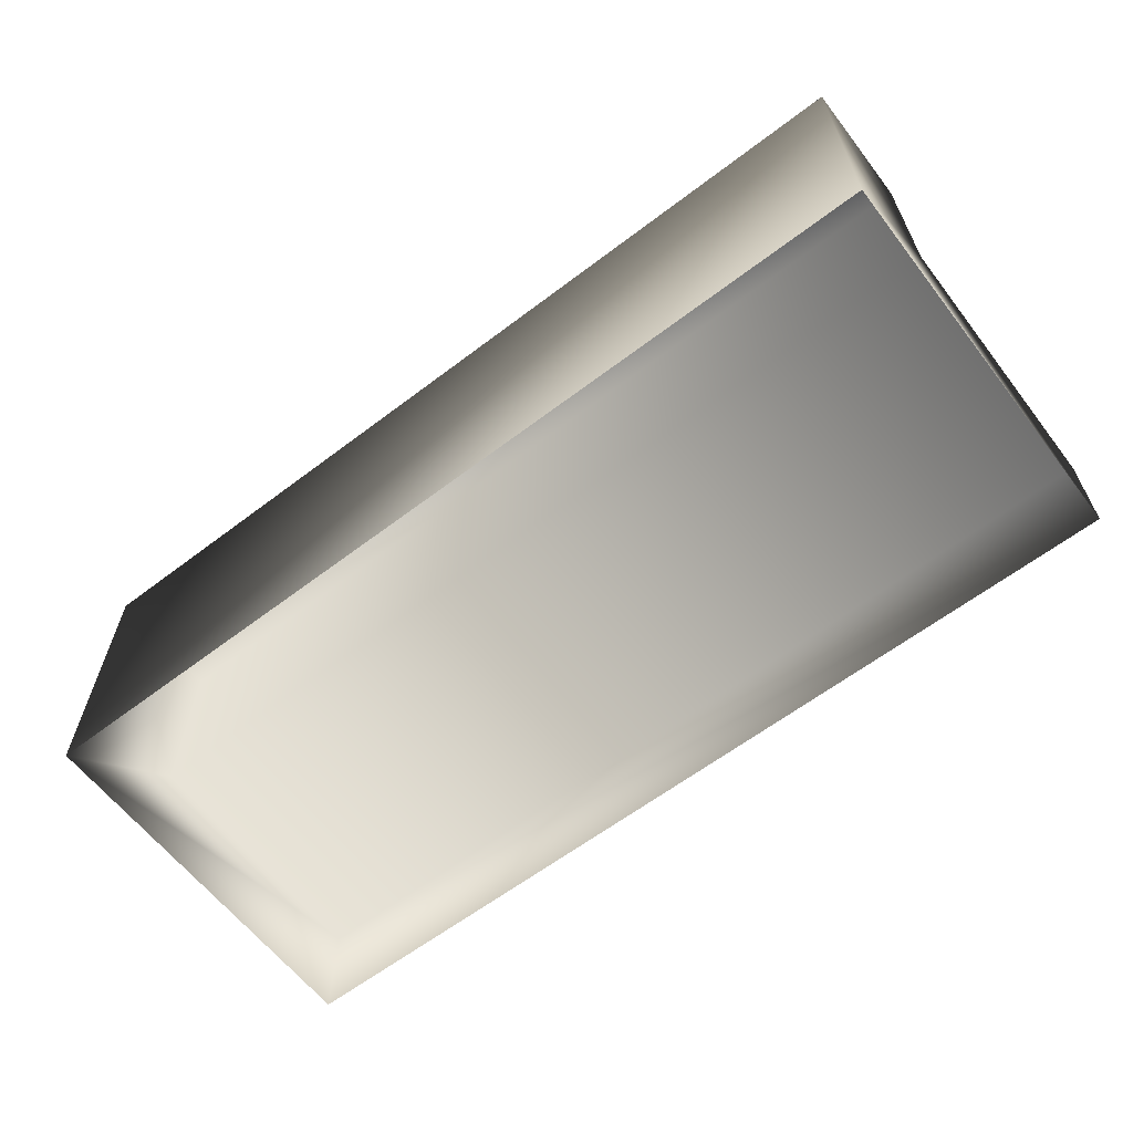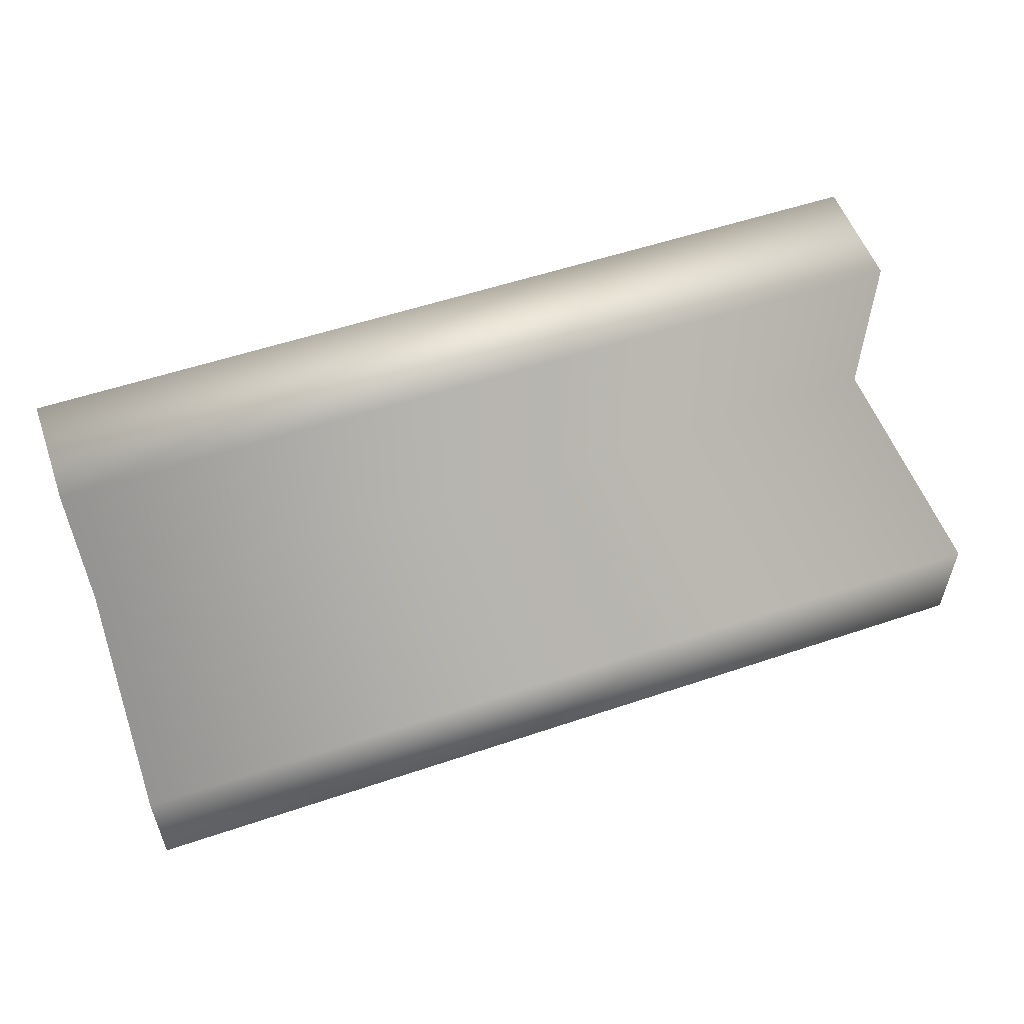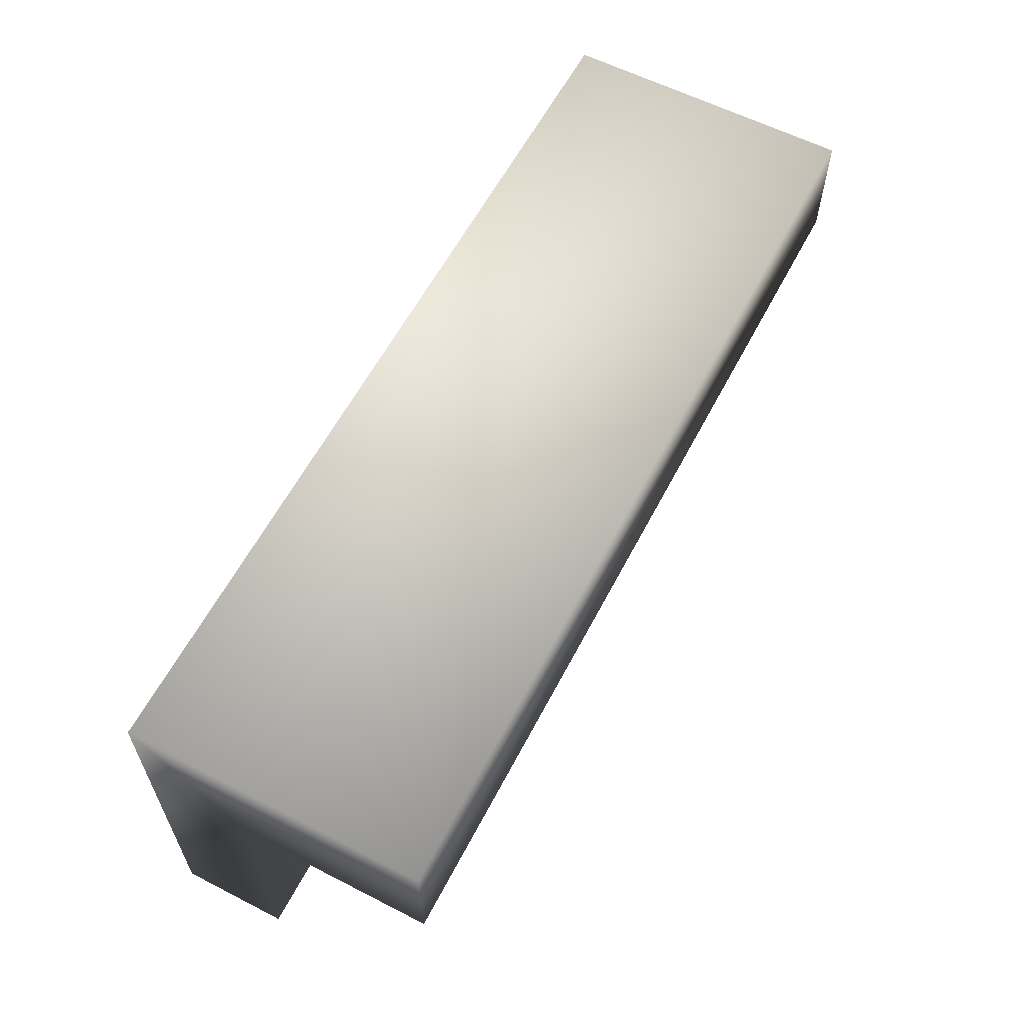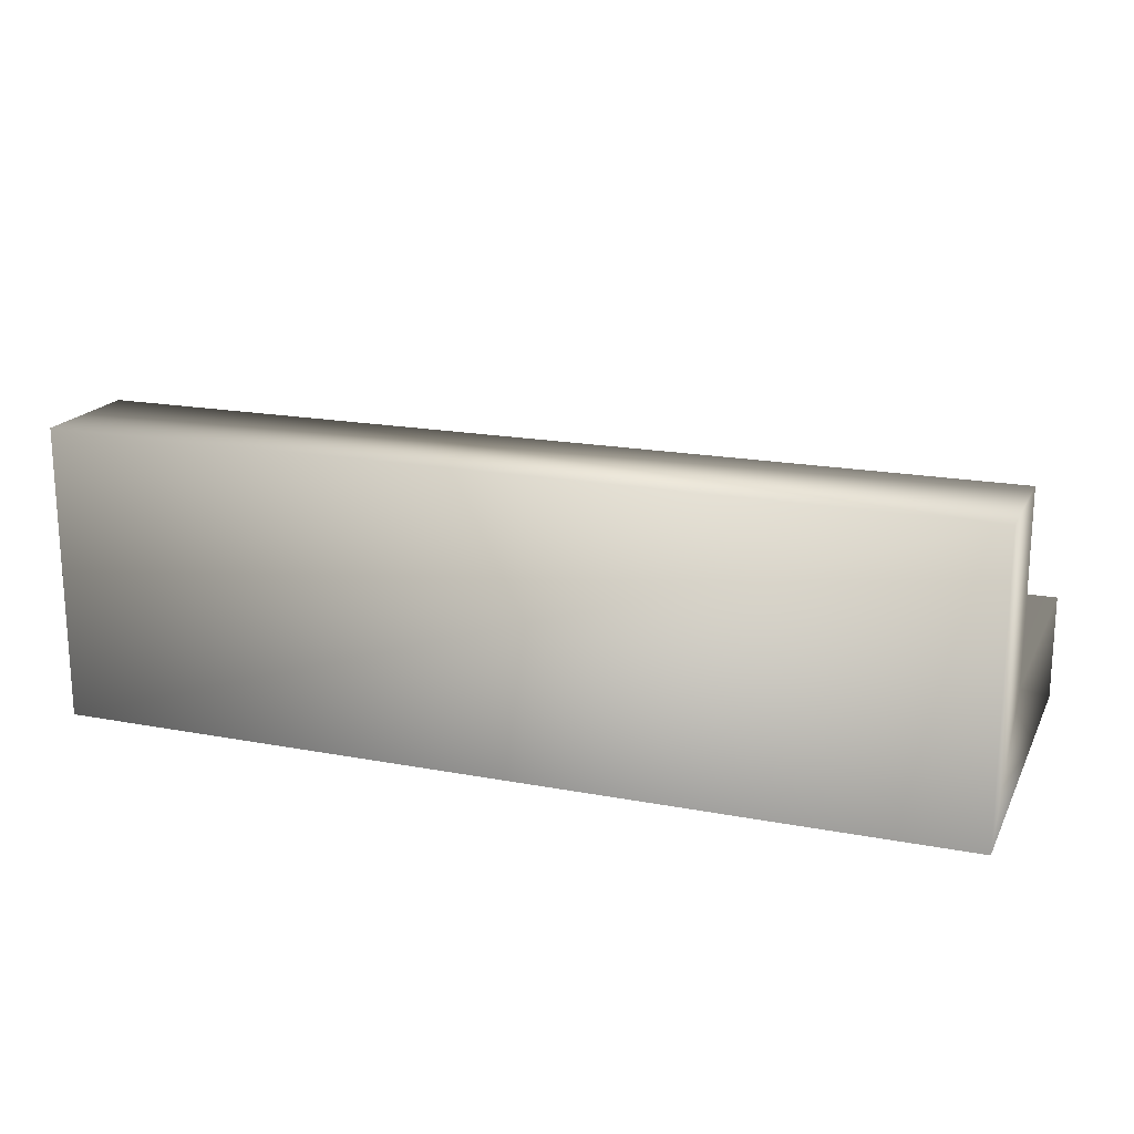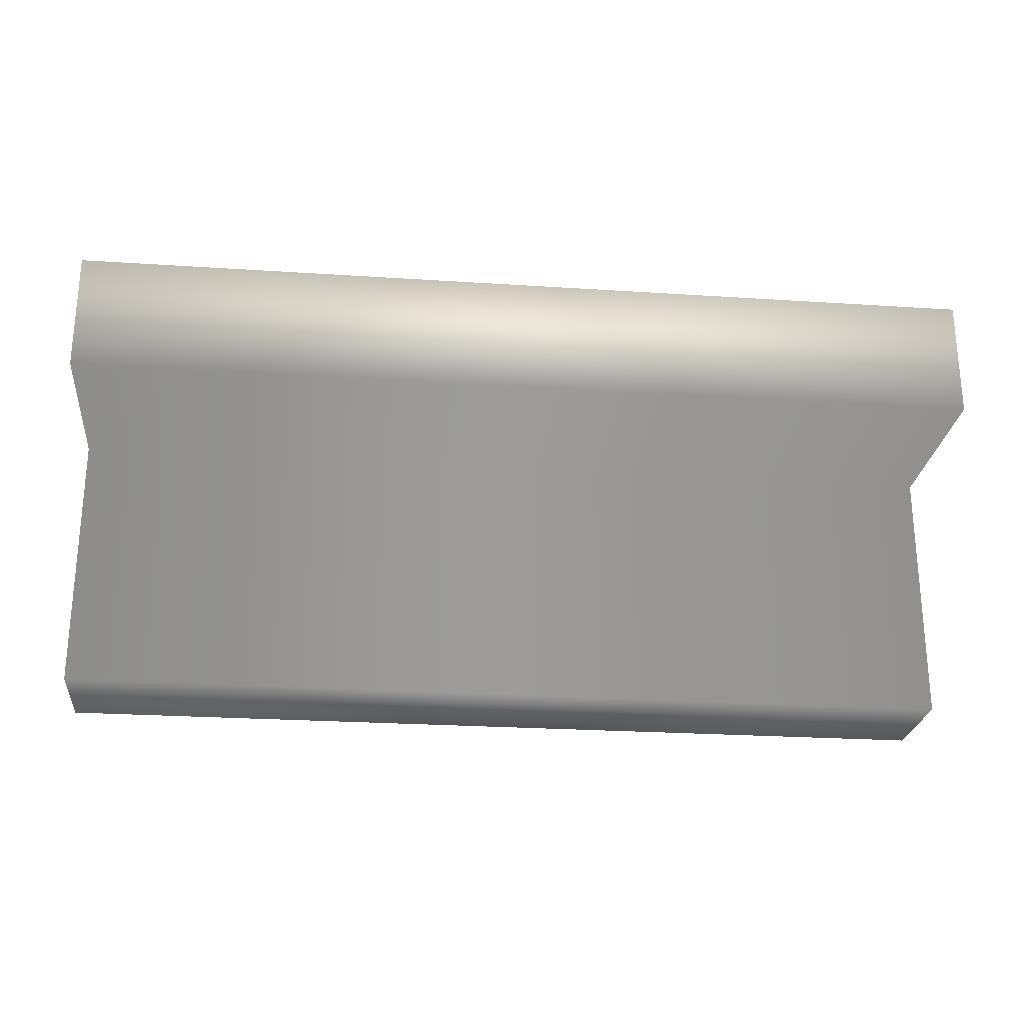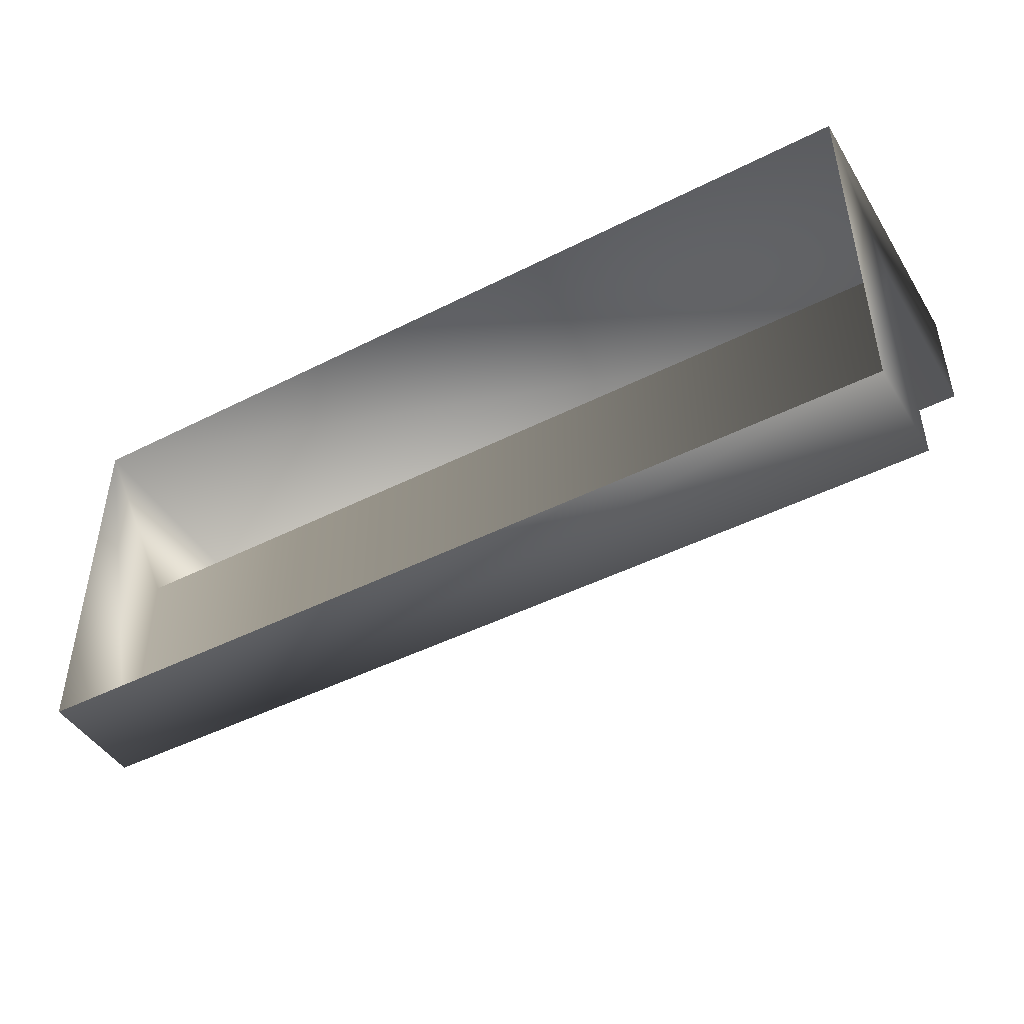
<metadata>
{"format":"obj","ext":"obj","renderer":"f3d","projection":"perspective","resolution":1024,"background":"white","views":[{"elev":-62.2,"azim":37.6,"up":"+Y"},{"elev":55.0,"azim":160.4,"up":"+Y"},{"elev":60.3,"azim":117.6,"up":"+Z"},{"elev":18.4,"azim":20.1,"up":"+Y"},{"elev":-24.9,"azim":173.9,"up":"+Z"},{"elev":-45.7,"azim":30.2,"up":"+Z"}]}
</metadata>
<code>
v -0.4416 -0.1302 0.1626
v 0.4416 0.1562 0.1626
v 0.4416 -0.1302 0.1626
v -0.4416 0.1562 0.1626
v 0.4416 -0.02595 0.0461
v -0.4416 -0.02595 0.0461
v -0.4416 0.1562 0.0461
v 0.4416 -0.1302 -0.2087
v 0.4416 0.1562 0.0461
v -0.4416 -0.02595 -0.2087
v 0.4416 -0.02595 -0.2087
v -0.4416 -0.1302 -0.2087
g mesh1_mesh1-geometry
f 1 2 3
f 2 1 4
f 3 2 1
f 4 1 2
f 5 3 2
f 2 3 5
f 1 6 4
f 4 6 1
f 7 2 4
f 4 2 7
f 3 5 8
f 8 5 3
f 5 2 9
f 9 2 5
f 1 10 6
f 6 10 1
f 4 6 7
f 7 6 4
f 2 7 9
f 9 7 2
f 11 8 5
f 5 8 11
f 7 5 9
f 9 5 7
f 10 1 12
f 12 1 10
f 10 5 6
f 6 5 10
f 5 7 6
f 6 7 5
f 10 8 11
f 11 8 10
f 5 10 11
f 11 10 5
f 8 10 12
f 12 10 8

</code>
